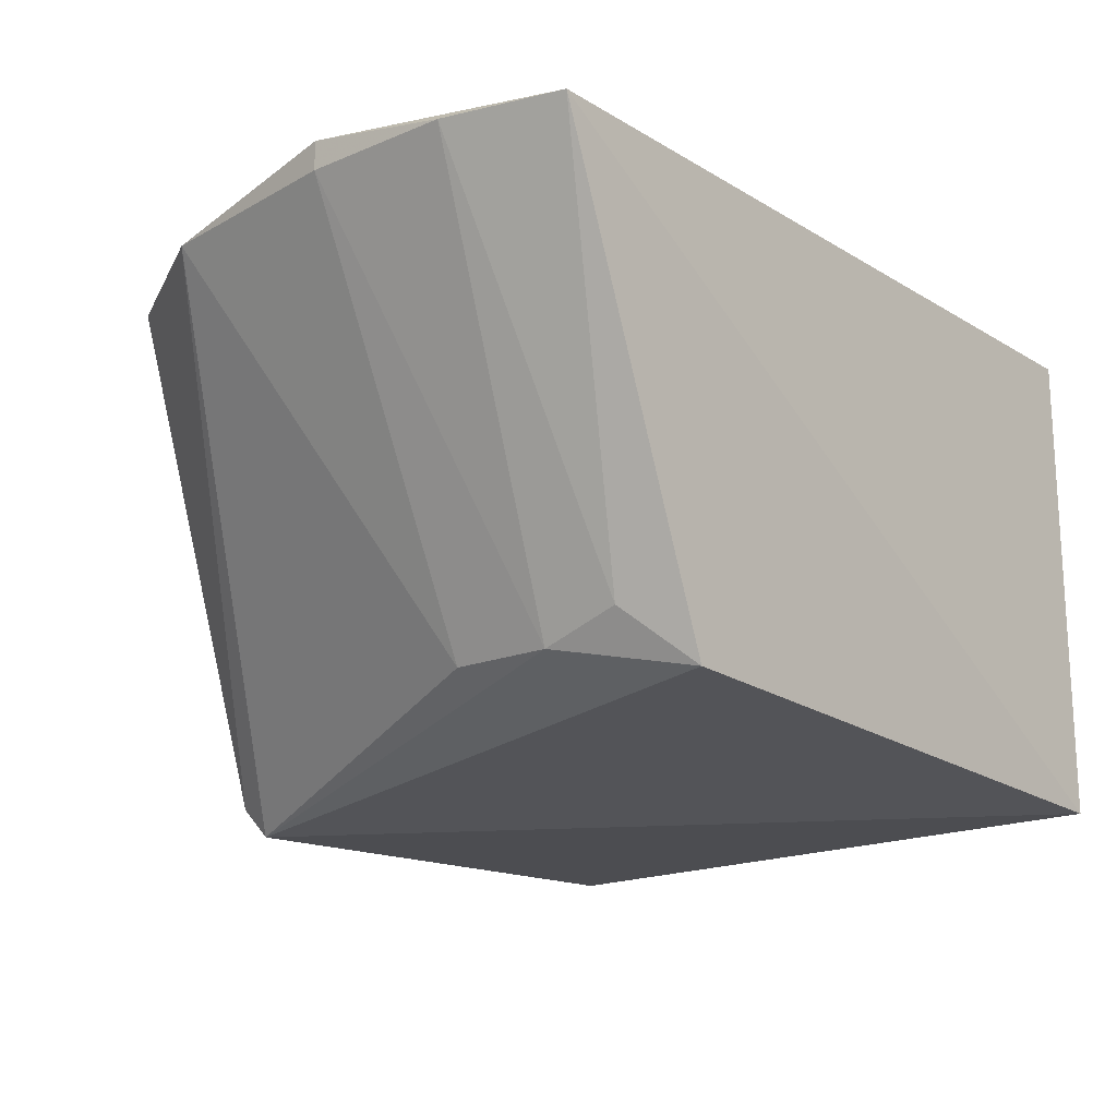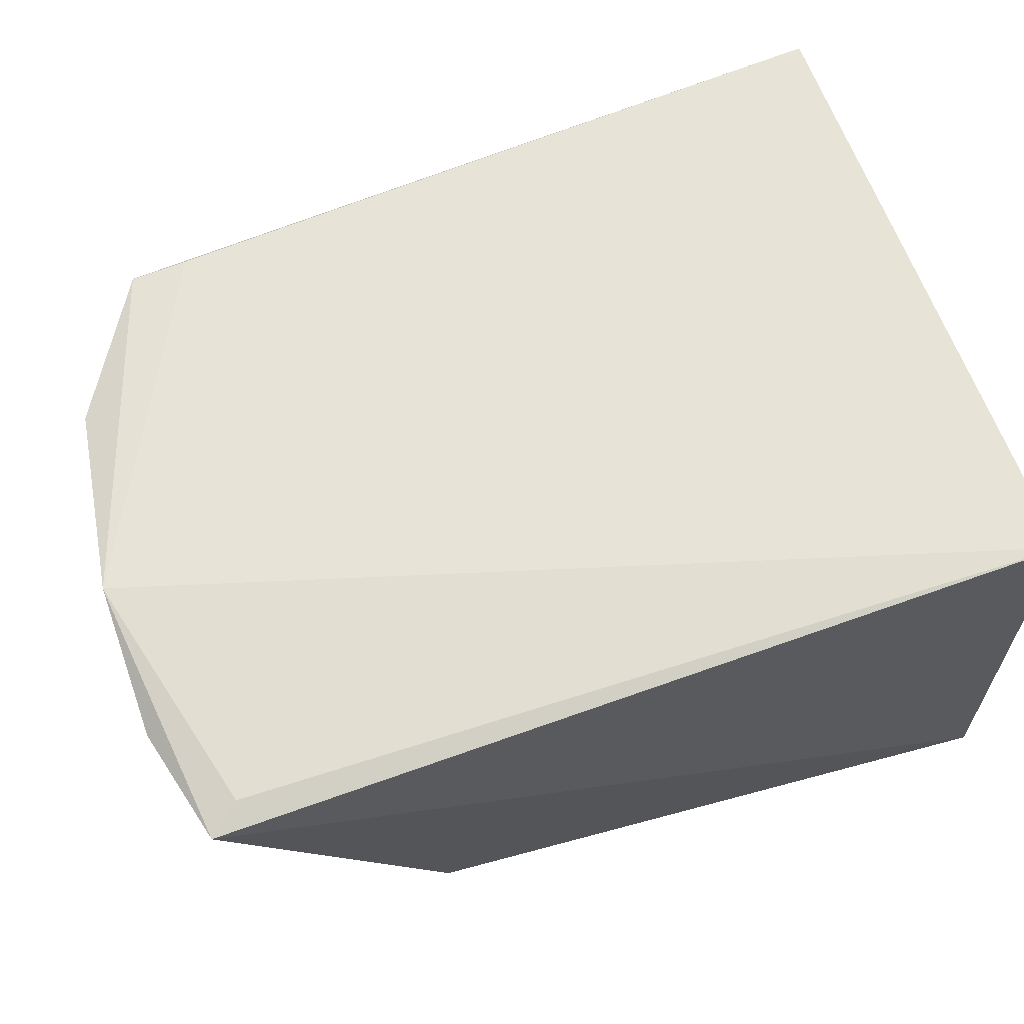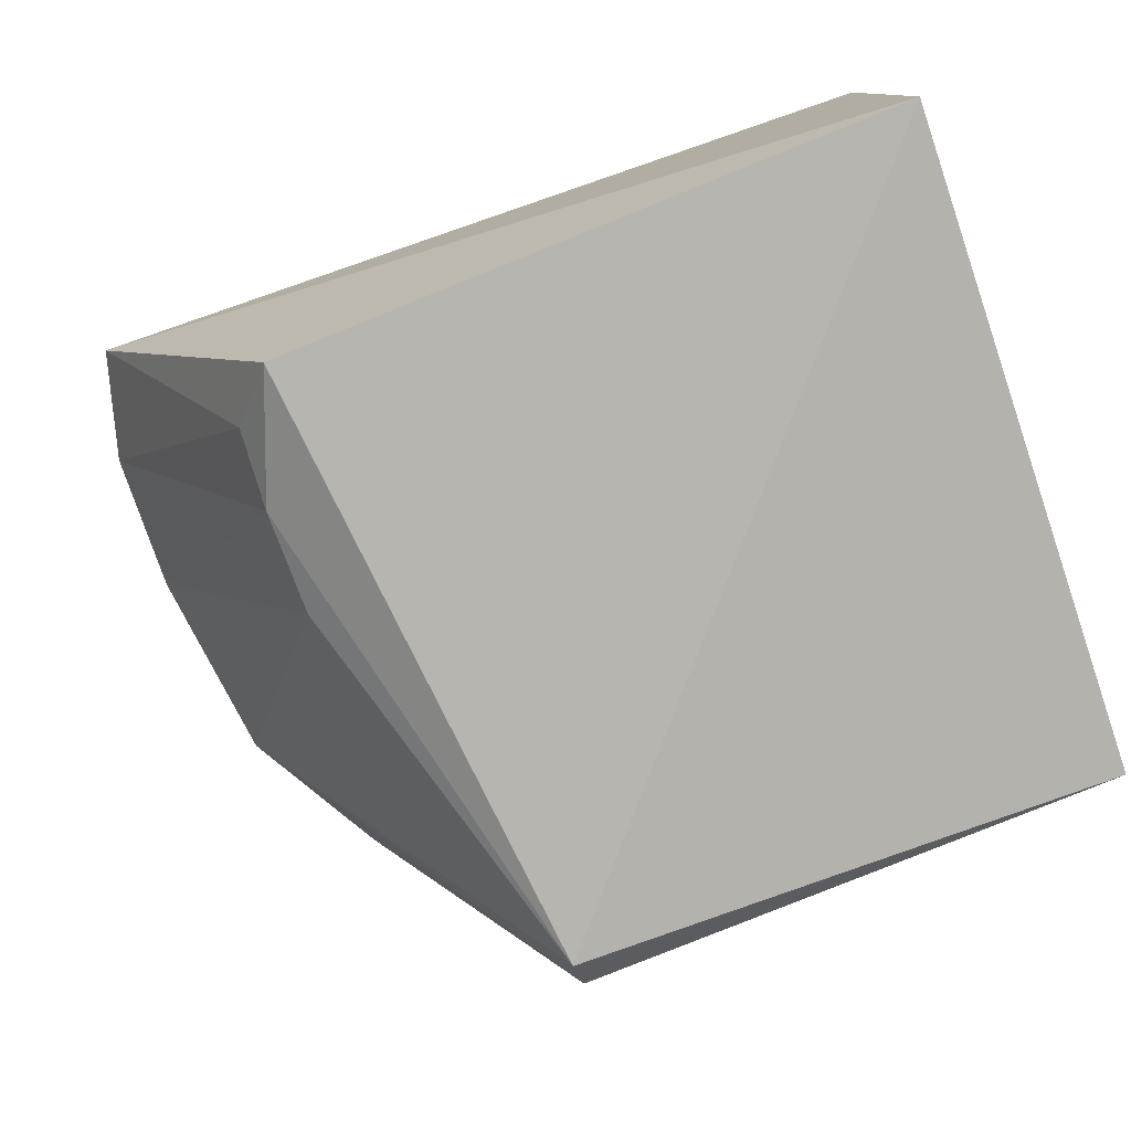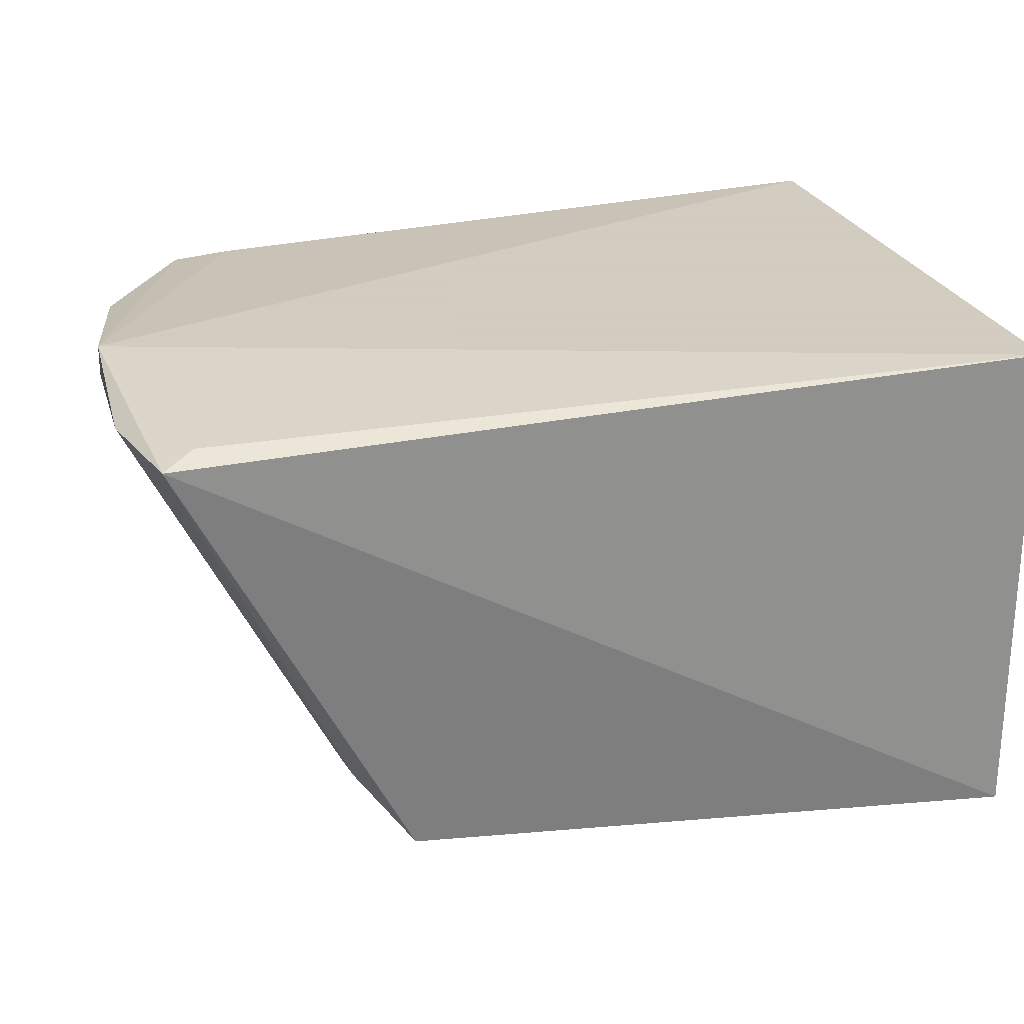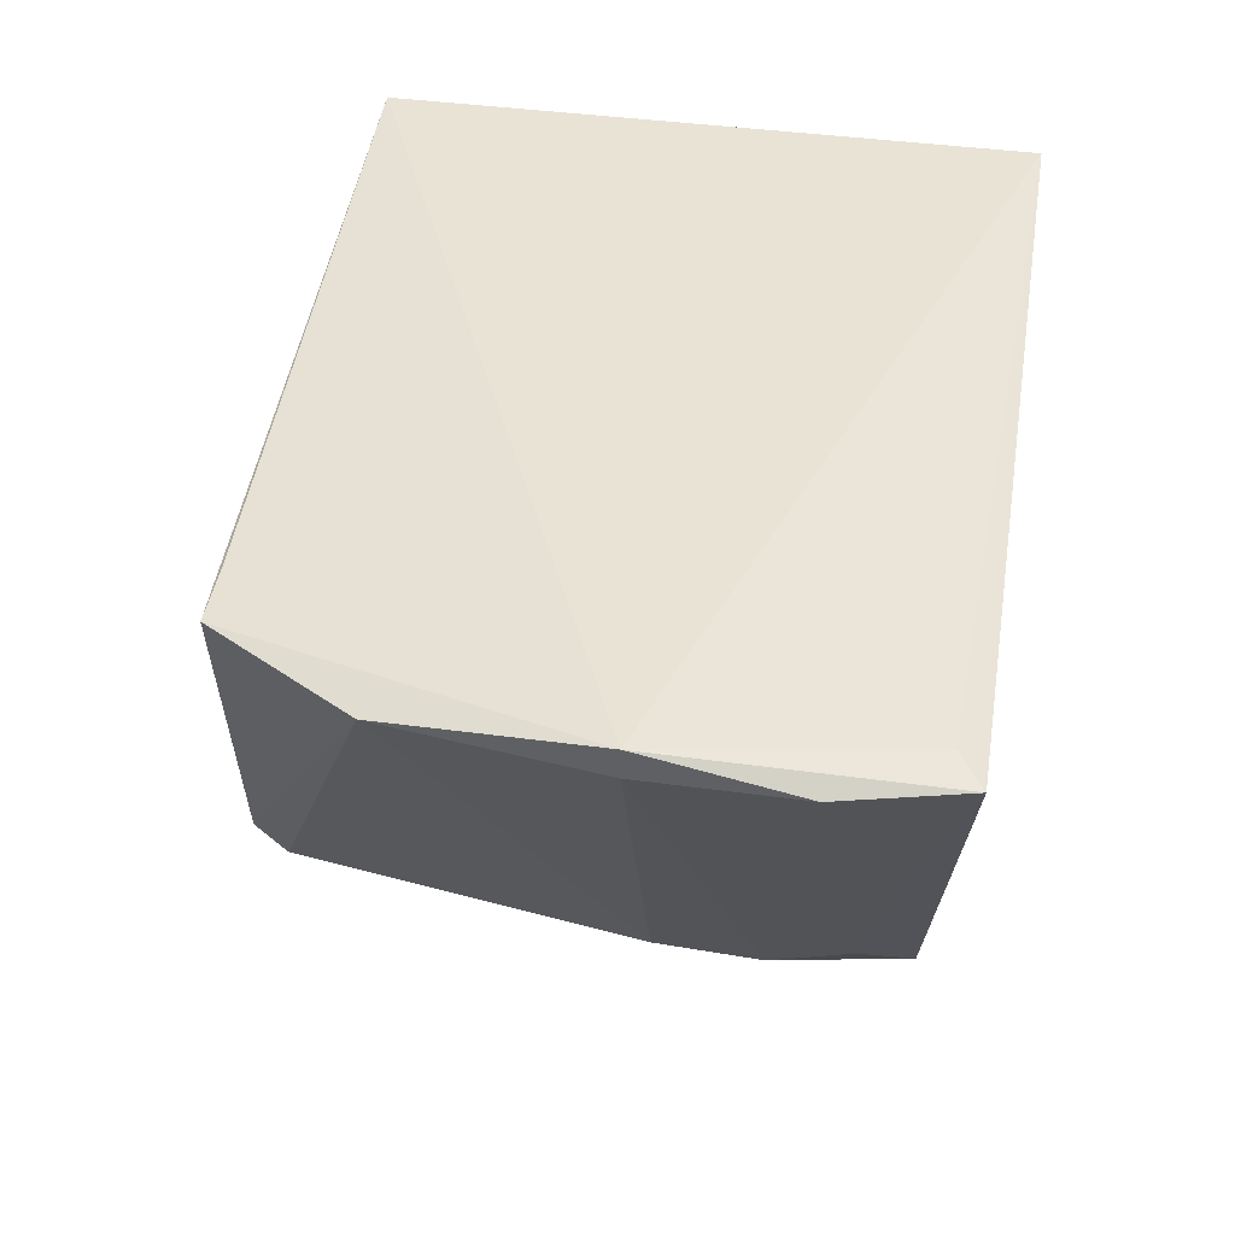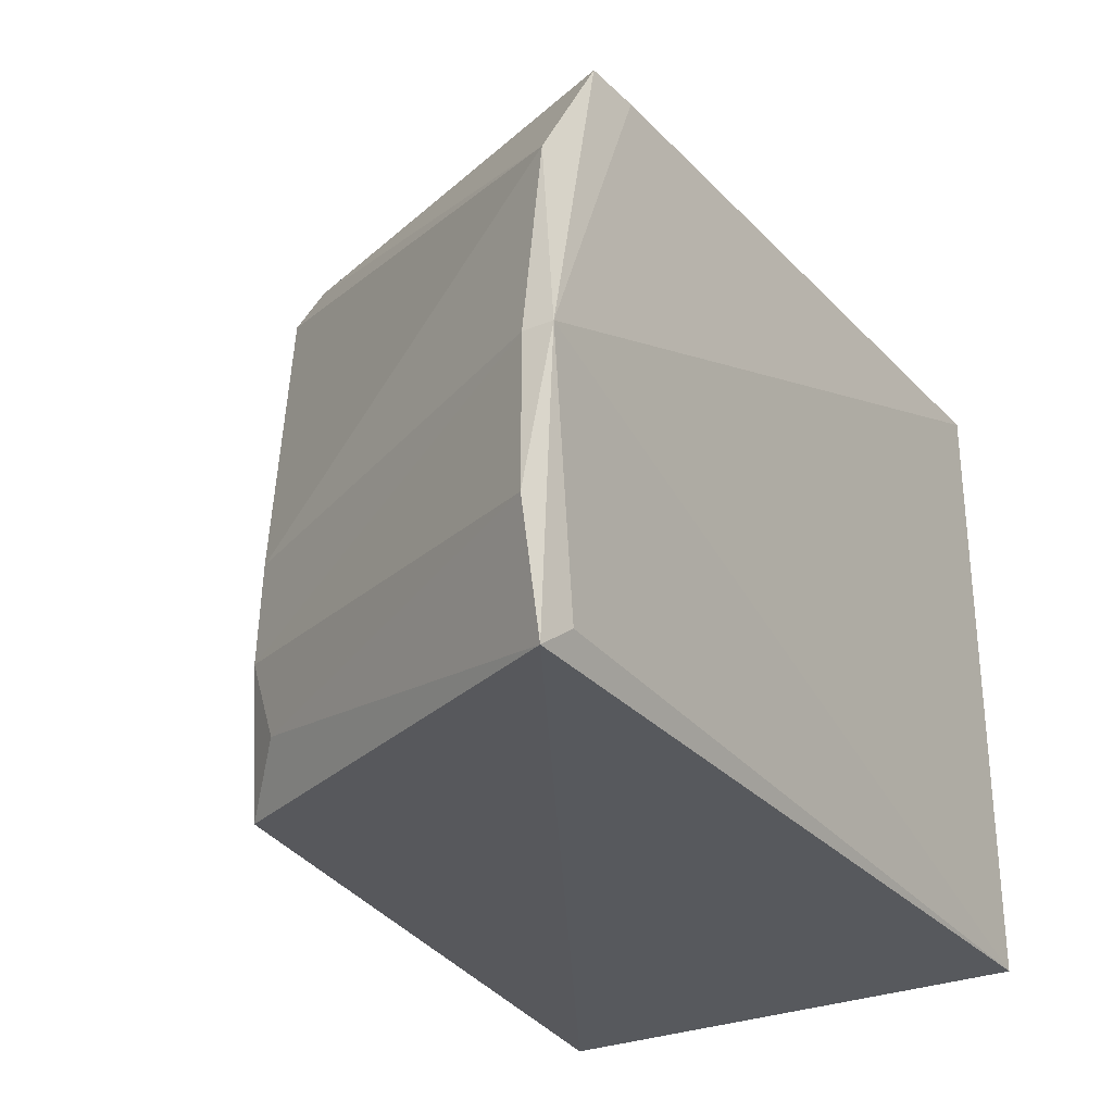
<metadata>
{"format":"obj","ext":"obj","renderer":"f3d","projection":"perspective","resolution":1024,"background":"white","views":[{"elev":-18.5,"azim":-51.1,"up":"+Z"},{"elev":62.7,"azim":-19.4,"up":"+Z"},{"elev":-78.3,"azim":18.8,"up":"+Z"},{"elev":24.3,"azim":-15.2,"up":"+Z"},{"elev":41.1,"azim":-80.5,"up":"+Z"},{"elev":-29.3,"azim":-58.9,"up":"+Y"}]}
</metadata>
<code>
v 0.000137 0.4762 0.06344
v 0.000137 -0.2222 0.06344
v 0.000137 0.4762 -0.4762
v 0.000137 -0.2222 -0.4762
v -0.9205 -0.2222 0.03169
v -0.8251 0.4444 0.03169
v -0.5815 0.4791 -0.5057
v -0.6737 -0.1837 -0.4465
v -0.9522 0.06358 0.06344
v -0.5813 0.5137 -0.47
v -0.7276 -0.0407 -0.416
v -0.9205 0.2856 0.03169
v -0.7249 0.07175 -0.4138
v -0.9522 0.06358 0.03169
v -0.9522 -0.09516 0.03169
v -0.8864 -0.1954 0.04278
v -0.7634 0.4432 0.03792
v -0.7288 -0.1257 -0.3889
f 15 11 18
f 1 2 3
f 3 2 4
f 4 2 5
f 3 4 7
f 4 5 8
f 7 4 8
f 2 1 9
f 1 3 10
f 6 1 10
f 3 7 10
f 7 8 11
f 9 6 12
f 6 10 12
f 10 7 12
f 12 7 13
f 7 11 13
f 9 12 14
f 12 13 14
f 13 11 14
f 5 9 15
f 9 14 15
f 14 11 15
f 5 2 16
f 2 9 16
f 9 5 16
f 1 6 17
f 9 1 17
f 6 9 17
f 8 5 18
f 11 8 18
f 5 15 18

</code>
